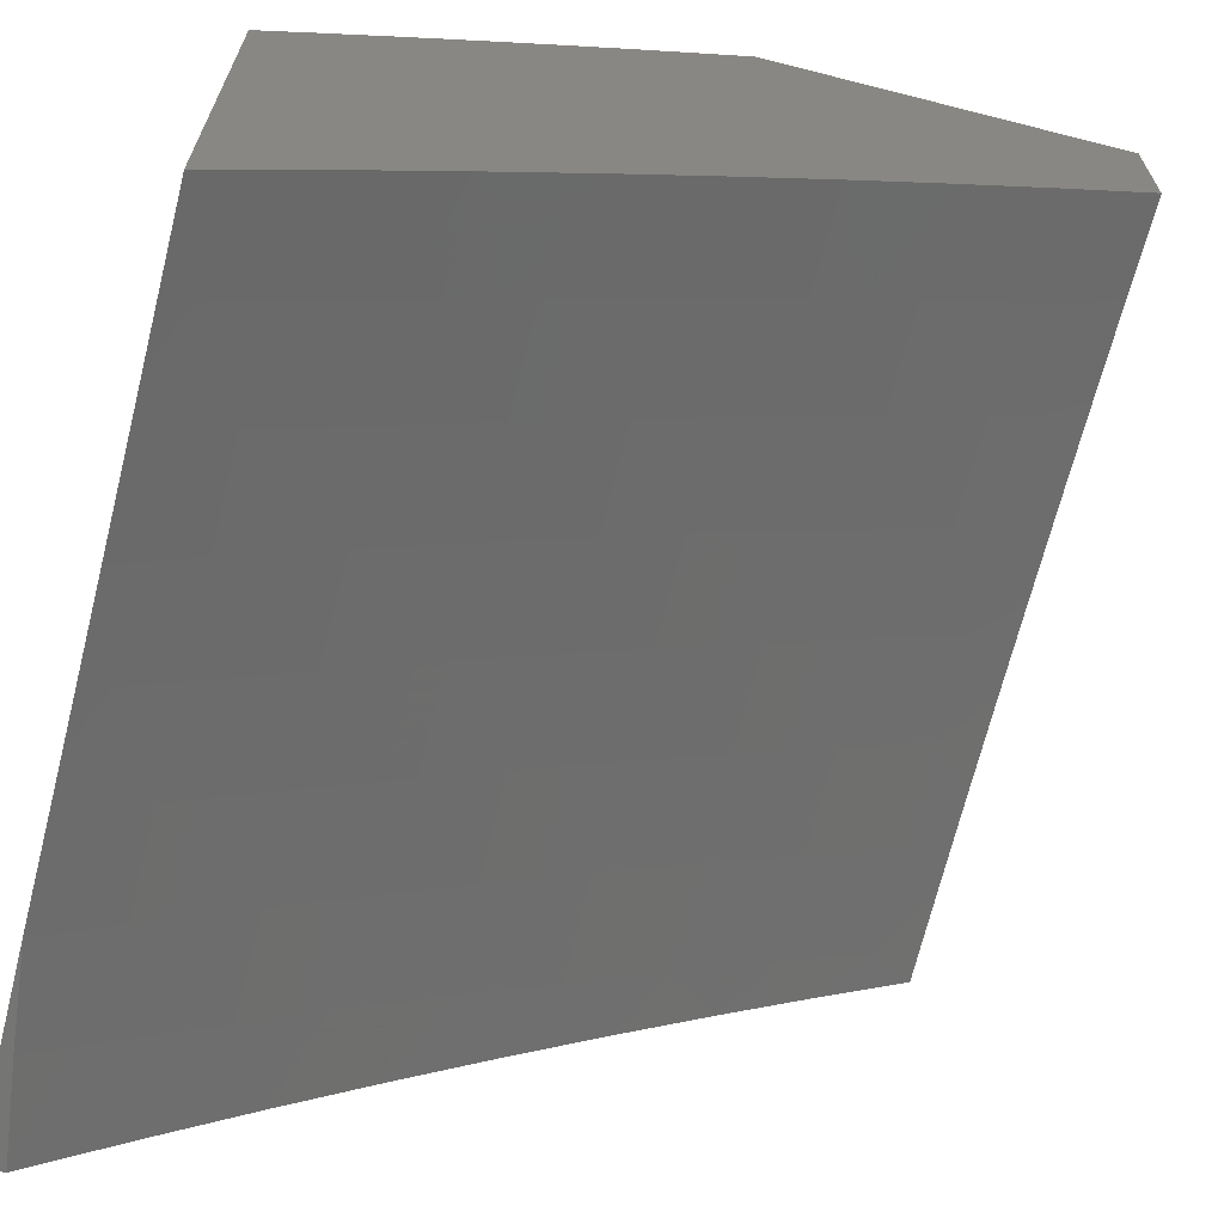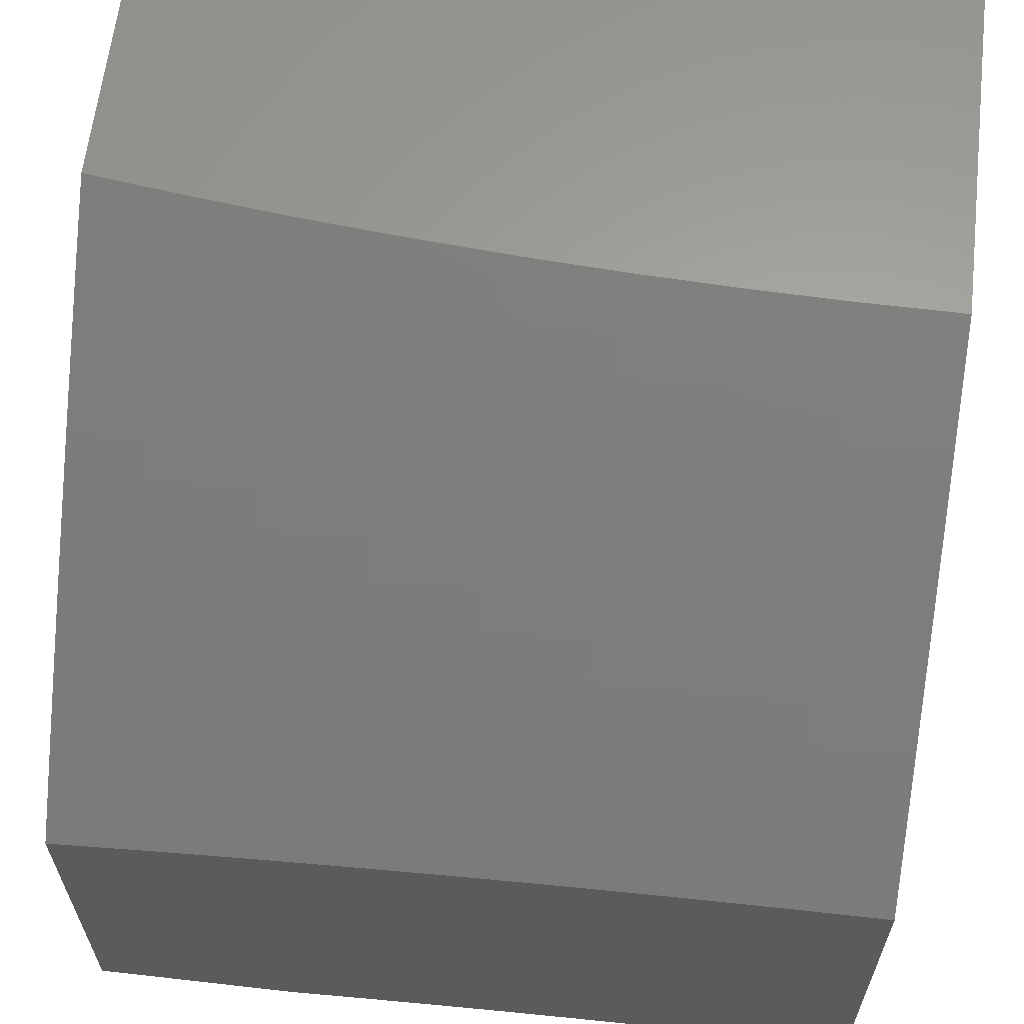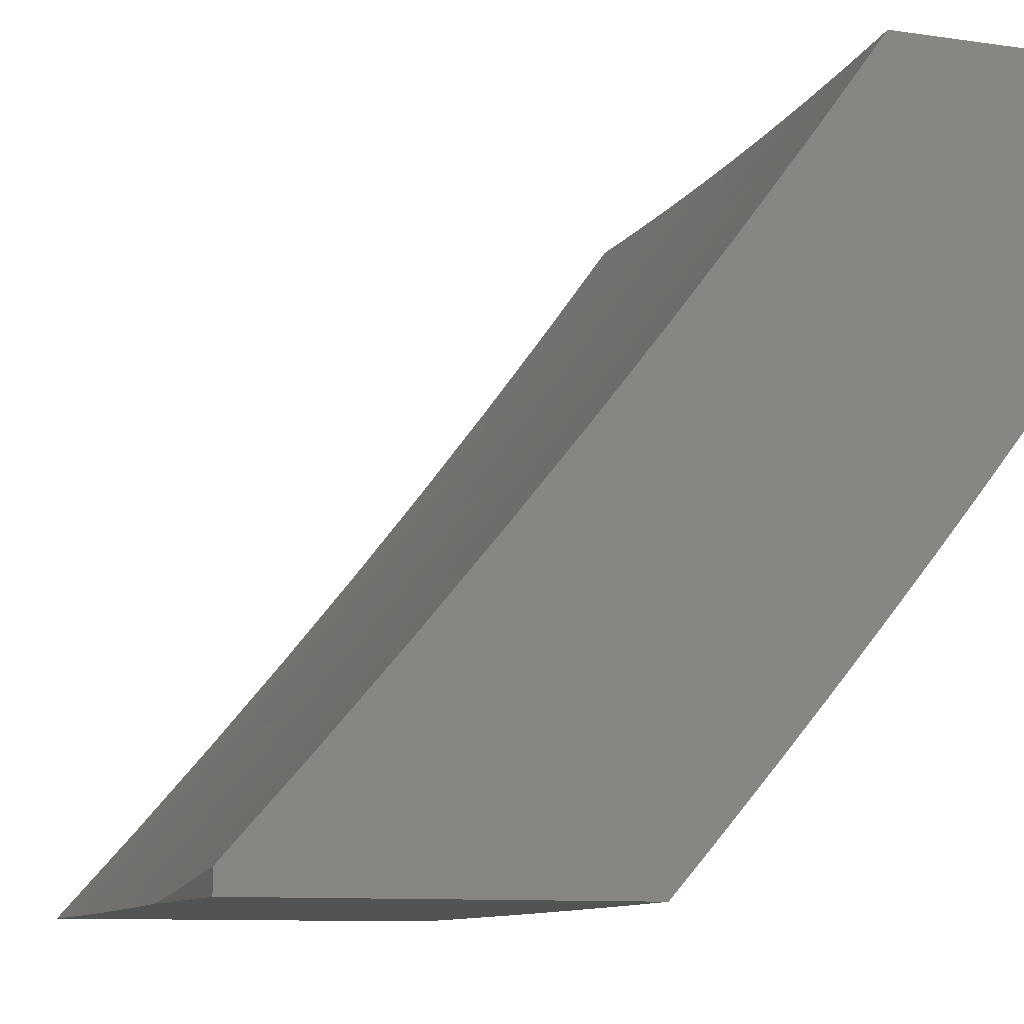
<metadata>
{"format":"stl","ext":"stl","renderer":"f3d","projection":"perspective","resolution":1024,"background":"white","views":[{"elev":-66.7,"azim":-104.3,"up":"+Y"},{"elev":62.6,"azim":-173.4,"up":"+Y"},{"elev":-10.0,"azim":69.8,"up":"+Z"}]}
</metadata>
<code>
# stl→obj: 337 verts, 670 faces
v 0.09276 8.032 -8
v 0.1227 8.058 -7.97
v 0 8.033 -8
v 0.1231 8.085 -7.94
v 1.514e-33 8.139 -7.88
v 0.1236 8.111 -7.91
v 0.124 8.138 -7.88
v 0.2486 8.135 -7.88
v 0.2494 8.161 -7.85
v 0.3752 8.157 -7.85
v 0.3764 8.183 -7.82
v 0.5032 8.176 -7.82
v 0.5048 8.202 -7.789
v 0.6327 8.194 -7.789
v 0.6347 8.22 -7.759
v 0.7635 8.209 -7.759
v 0.7659 8.235 -7.728
v 0.8922 8.197 -7.759
v 0.8951 8.222 -7.728
v 1 8.204 -7.736
v 0.8979 8.248 -7.697
v 0.9007 8.273 -7.667
v 0.7707 8.286 -7.667
v 0.773 8.311 -7.636
v 0.6406 8.297 -7.667
v 0.6426 8.322 -7.636
v 0.5112 8.305 -7.667
v 0.5127 8.331 -7.636
v 0.3823 8.312 -7.667
v 0.3835 8.337 -7.636
v 0.2542 8.316 -7.667
v 0.255 8.342 -7.636
v 0.1267 8.319 -7.667
v 0.1271 8.345 -7.636
v 2.317e-33 8.346 -7.636
v 0.1275 8.37 -7.605
v 0.1279 8.395 -7.574
v 0.2565 8.393 -7.574
v 0.2573 8.418 -7.542
v 0.387 8.413 -7.542
v 0.3881 8.438 -7.511
v 0.5189 8.431 -7.511
v 0.5205 8.456 -7.48
v 0.6523 8.448 -7.48
v 0.6542 8.472 -7.449
v 0.787 8.462 -7.449
v 0.7916 8.511 -7.385
v 0.9199 8.449 -7.449
v 0.9254 8.498 -7.385
v 1 8.499 -7.374
v 0.9307 8.546 -7.322
v 1 8.594 -7.25
v 0.936 8.595 -7.258
v 0.9413 8.642 -7.194
v 0.8051 8.656 -7.194
v 0.8095 8.703 -7.13
v 0.6692 8.667 -7.194
v 0.6729 8.714 -7.13
v 0.534 8.676 -7.194
v 0.5369 8.723 -7.13
v 0.3994 8.683 -7.194
v 0.4016 8.73 -7.13
v 0.2655 8.687 -7.194
v 0.267 8.735 -7.13
v 0.1324 8.69 -7.194
v 0.1331 8.738 -7.13
v 2.162e-34 8.739 -7.13
v 0.1338 8.785 -7.065
v 0 8.833 -7
v 0.1253 8.832 -7
v 0.2505 8.829 -7
v 0.2684 8.782 -7.065
v 0.3756 8.825 -7
v 0.4038 8.777 -7.065
v 0.5007 8.819 -7
v 0.5398 8.77 -7.065
v 0.6257 8.812 -7
v 0.6765 8.761 -7.065
v 0.7506 8.802 -7
v 0.8138 8.75 -7.065
v 0.8754 8.791 -7
v 0.9517 8.737 -7.065
v 1 8.779 -7
v 1 8.687 -7.126
v 0.9465 8.69 -7.13
v 0.1855 8.031 -8
v 0.2462 8.056 -7.97
v 0.247 8.082 -7.94
v 0.3716 8.078 -7.94
v 0.3728 8.104 -7.91
v 0.4984 8.098 -7.91
v 0.5 8.124 -7.88
v 0.6267 8.116 -7.88
v 0.6287 8.142 -7.85
v 0.7563 8.131 -7.85
v 0.7587 8.157 -7.82
v 0.8837 8.119 -7.85
v 0.8866 8.145 -7.82
v 1 8.103 -7.853
v 0.8894 8.171 -7.789
v 0.2782 8.028 -8
v 0.3704 8.051 -7.97
v 0.4968 8.071 -7.94
v 0.6246 8.089 -7.91
v 0.7539 8.105 -7.88
v 0.8808 8.093 -7.88
v 0.3709 8.025 -8
v 0.4635 8.02 -8
v 0.4951 8.045 -7.97
v 0.5561 8.014 -8
v 0.6205 8.037 -7.97
v 0.6486 8.008 -8
v 0.7465 8.026 -7.97
v 0.741 8 -8
v 0.8706 8 -7.986
v 0.8722 8.014 -7.97
v 1 8 -7.97
v 0.8751 8.041 -7.94
v 0.878 8.067 -7.91
v 0.7514 8.079 -7.91
v 1 8.304 -7.616
v 0.9035 8.299 -7.636
v 0.7754 8.337 -7.605
v 0.6445 8.347 -7.605
v 0.5143 8.356 -7.605
v 0.3847 8.363 -7.605
v 0.2557 8.367 -7.605
v 1 8.402 -7.496
v 0.909 8.349 -7.574
v 0.9062 8.324 -7.605
v 0.9172 8.424 -7.48
v 0.9145 8.399 -7.511
v 0.7847 8.437 -7.48
v 0.7824 8.412 -7.511
v 0.6504 8.423 -7.511
v 0.6484 8.398 -7.542
v 0.5174 8.406 -7.542
v 0.5158 8.381 -7.574
v 0.3858 8.388 -7.574
v 7.414e-34 8.643 -7.258
v 0.1316 8.642 -7.258
v 0.264 8.639 -7.258
v 0.3972 8.635 -7.258
v 0.531 8.628 -7.258
v 0.6655 8.619 -7.258
v 0.8006 8.608 -7.258
v 0.1309 8.594 -7.322
v 1.39e-33 8.546 -7.385
v 0.1302 8.545 -7.385
v 0.1294 8.495 -7.449
v 0.2611 8.542 -7.385
v 0.2596 8.493 -7.449
v 0.3927 8.537 -7.385
v 0.3904 8.488 -7.449
v 0.525 8.53 -7.385
v 0.522 8.481 -7.449
v 0.658 8.522 -7.385
v 1.977e-33 8.447 -7.511
v 0.129 8.471 -7.48
v 0.2588 8.468 -7.48
v 0.3893 8.463 -7.48
v 0.1283 8.421 -7.542
v 0.1286 8.446 -7.511
v 0.258 8.443 -7.511
v 0.1263 8.294 -7.697
v 2.224e-33 8.243 -7.758
v 0.1259 8.268 -7.728
v 0.1255 8.242 -7.759
v 0.2526 8.265 -7.728
v 0.2518 8.239 -7.759
v 0.38 8.26 -7.728
v 0.3788 8.235 -7.759
v 0.508 8.254 -7.728
v 0.5064 8.228 -7.759
v 0.6367 8.245 -7.728
v 0.1248 8.19 -7.82
v 0.1251 8.216 -7.789
v 0.2478 8.109 -7.91
v 0.1244 8.164 -7.85
v 0.2502 8.187 -7.82
v 0.251 8.213 -7.789
v 0.3776 8.209 -7.789
v 0.2534 8.291 -7.697
v 0.3812 8.286 -7.697
v 0.5096 8.28 -7.697
v 0.6387 8.271 -7.697
v 0.7683 8.26 -7.697
v 0.2626 8.591 -7.322
v 0.395 8.586 -7.322
v 0.528 8.579 -7.322
v 0.6618 8.57 -7.322
v 0.7961 8.559 -7.322
v 0.374 8.13 -7.88
v 0.5016 8.15 -7.85
v 0.6226 8.063 -7.94
v 0.6307 8.168 -7.82
v 0.6465 8.373 -7.574
v 0.7777 8.362 -7.574
v 0.749 8.053 -7.94
v 0.7611 8.183 -7.789
v 0.7801 8.387 -7.542
v 0.9118 8.374 -7.542
v 1 8.558 -7.925
v 1 8.492 -8
v 0.8764 8.538 -7.963
v 0.8754 8.506 -8
v 0.7507 8.518 -8
v 0.7495 8.551 -7.963
v 0.6259 8.528 -8
v 0.623 8.561 -7.963
v 0.5009 8.536 -8
v 0.4972 8.569 -7.963
v 0.3758 8.542 -8
v 0.3719 8.575 -7.963
v 0.2506 8.547 -8
v 0.2473 8.58 -7.963
v 0.1253 8.55 -8
v 0.1233 8.582 -7.963
v 0 8.551 -8
v 7.125e-34 8.608 -7.934
v 8.143e-34 8.666 -7.867
v 0.1242 8.647 -7.888
v 0.1238 8.615 -7.925
v 0.1247 8.68 -7.85
v 5.089e-34 8.723 -7.8
v 0.1251 8.712 -7.812
v 0.1256 8.744 -7.774
v 0.251 8.709 -7.812
v 0.2519 8.741 -7.774
v 0.3775 8.705 -7.812
v 0.3789 8.737 -7.774
v 0.5047 8.698 -7.812
v 0.5065 8.73 -7.774
v 0.6324 8.69 -7.812
v 0.6348 8.722 -7.774
v 0.7608 8.679 -7.812
v 0.7636 8.711 -7.774
v 0.8896 8.667 -7.812
v 0.8929 8.699 -7.774
v 1 8.687 -7.774
v 0.8961 8.731 -7.736
v 1 8.751 -7.698
v 0.8994 8.762 -7.698
v 0.9026 8.793 -7.659
v 0.7719 8.806 -7.659
v 0.7746 8.837 -7.621
v 0.6439 8.848 -7.621
v 0.6462 8.879 -7.582
v 0.5156 8.887 -7.582
v 0.5174 8.918 -7.543
v 0.3871 8.925 -7.543
v 0.3884 8.956 -7.504
v 0.2582 8.96 -7.504
v 0.2591 8.991 -7.465
v 0.1292 8.994 -7.465
v 0.251 9 -7.454
v 0.1255 9 -7.457
v 0 9 -7.458
v 0.1287 8.963 -7.504
v -7.125e-34 8.946 -7.527
v 0.1283 8.932 -7.543
v -8.143e-34 8.891 -7.596
v 0.1279 8.901 -7.582
v 0.1274 8.87 -7.621
v 0.2555 8.867 -7.621
v 0.2546 8.836 -7.659
v 0.383 8.831 -7.659
v 0.3816 8.8 -7.698
v 0.5102 8.793 -7.698
v 0.5084 8.762 -7.736
v 0.6371 8.753 -7.736
v 4.778e-41 8.779 -7.733
v 0.1261 8.776 -7.736
v 0.2528 8.773 -7.736
v 0.3803 8.768 -7.736
v 0.1265 8.807 -7.698
v -5.089e-34 8.835 -7.665
v 0.127 8.839 -7.659
v 0.3763 9 -7.448
v 0.3897 8.986 -7.465
v 0.5192 8.949 -7.504
v 0.6484 8.91 -7.543
v 0.7773 8.868 -7.582
v 0.9058 8.825 -7.621
v 1 8.814 -7.621
v 0.5015 9 -7.44
v 0.521 8.979 -7.465
v 0.6507 8.94 -7.504
v 0.78 8.899 -7.543
v 0.909 8.856 -7.582
v 0.6264 9 -7.43
v 0.6529 8.971 -7.465
v 0.7827 8.93 -7.504
v 0.9121 8.886 -7.543
v 1 8.877 -7.543
v 0.7512 9 -7.418
v 0.7854 8.96 -7.465
v 0.9153 8.917 -7.504
v 0.788 8.991 -7.426
v 0.8757 9 -7.404
v 0.9215 8.978 -7.426
v 1 9 -7.387
v 1 8.939 -7.465
v 0.9184 8.948 -7.465
v 1 8.623 -7.85
v 0.8863 8.635 -7.85
v 0.758 8.647 -7.85
v 0.6301 8.658 -7.85
v 0.5028 8.666 -7.85
v 0.3761 8.672 -7.85
v 0.2501 8.677 -7.85
v 0.8831 8.603 -7.888
v 0.8797 8.571 -7.925
v 0.7523 8.583 -7.925
v 0.6254 8.593 -7.925
v 0.4991 8.601 -7.925
v 0.3733 8.608 -7.925
v 0.2482 8.612 -7.925
v 0.7551 8.615 -7.888
v 0.6278 8.626 -7.888
v 0.5009 8.634 -7.888
v 0.3747 8.64 -7.888
v 0.2491 8.645 -7.888
v 0.7663 8.743 -7.736
v 0.7691 8.775 -7.698
v 0.6394 8.785 -7.698
v 0.6417 8.816 -7.659
v 0.5138 8.856 -7.621
v 0.3857 8.894 -7.582
v 0.2573 8.929 -7.543
v 0.512 8.825 -7.659
v 0.3844 8.863 -7.621
v 0.2564 8.898 -7.582
v 0.2537 8.805 -7.698
v 1 8 -8
v 1 9 -7
v 0 9 -7
f 1 2 3
f 3 2 4
f 3 4 5
f 5 4 6
f 5 6 7
f 7 6 8
f 7 8 9
f 9 8 10
f 9 10 11
f 11 10 12
f 11 12 13
f 13 12 14
f 13 14 15
f 15 14 16
f 15 16 17
f 17 16 18
f 17 18 19
f 19 18 20
f 19 20 21
f 21 20 22
f 21 22 23
f 23 22 24
f 23 24 25
f 25 24 26
f 25 26 27
f 27 26 28
f 27 28 29
f 29 28 30
f 29 30 31
f 31 30 32
f 31 32 33
f 33 32 34
f 33 34 35
f 35 34 36
f 35 36 37
f 37 36 38
f 37 38 39
f 39 38 40
f 39 40 41
f 41 40 42
f 41 42 43
f 43 42 44
f 43 44 45
f 45 44 46
f 45 46 47
f 47 46 48
f 47 48 49
f 49 48 50
f 49 50 51
f 51 50 52
f 51 52 53
f 53 52 54
f 53 54 55
f 55 54 56
f 55 56 57
f 57 56 58
f 57 58 59
f 59 58 60
f 59 60 61
f 61 60 62
f 61 62 63
f 63 62 64
f 63 64 65
f 65 64 66
f 65 66 67
f 67 66 68
f 67 68 69
f 69 68 70
f 70 68 71
f 71 68 72
f 71 72 73
f 73 72 74
f 73 74 75
f 75 74 76
f 75 76 77
f 77 76 78
f 77 78 79
f 79 78 80
f 79 80 81
f 81 80 82
f 81 82 83
f 83 82 84
f 84 82 85
f 84 85 54
f 54 85 56
f 1 86 2
f 2 86 87
f 2 87 88
f 88 87 89
f 88 89 90
f 90 89 91
f 90 91 92
f 92 91 93
f 92 93 94
f 94 93 95
f 94 95 96
f 96 95 97
f 96 97 98
f 98 97 99
f 98 99 100
f 100 99 20
f 100 20 18
f 86 101 87
f 87 101 102
f 87 102 89
f 89 102 103
f 89 103 91
f 91 103 104
f 91 104 93
f 93 104 105
f 93 105 95
f 95 105 106
f 95 106 97
f 97 106 99
f 101 107 102
f 102 107 108
f 102 108 109
f 109 108 110
f 109 110 111
f 111 110 112
f 111 112 113
f 113 112 114
f 113 114 115
f 113 115 116
f 116 115 117
f 116 117 118
f 118 117 119
f 118 119 120
f 120 119 105
f 120 105 104
f 117 99 119
f 119 99 106
f 119 106 105
f 20 121 22
f 22 121 122
f 22 122 24
f 24 122 123
f 24 123 26
f 26 123 124
f 26 124 28
f 28 124 125
f 28 125 30
f 30 125 126
f 30 126 32
f 32 126 127
f 32 127 34
f 34 127 36
f 128 129 121
f 121 129 130
f 121 130 122
f 122 130 123
f 50 48 128
f 128 48 131
f 128 131 132
f 132 131 133
f 132 133 134
f 134 133 135
f 134 135 136
f 136 135 137
f 136 137 138
f 138 137 139
f 138 139 126
f 126 139 127
f 52 84 54
f 67 140 65
f 65 140 141
f 65 141 63
f 63 141 142
f 63 142 61
f 61 142 143
f 61 143 59
f 59 143 144
f 59 144 57
f 57 144 145
f 57 145 55
f 55 145 146
f 55 146 53
f 53 146 51
f 141 140 147
f 147 140 148
f 147 148 149
f 149 148 150
f 149 150 151
f 151 150 152
f 151 152 153
f 153 152 154
f 153 154 155
f 155 154 156
f 155 156 157
f 157 156 45
f 157 45 47
f 148 158 150
f 150 158 159
f 150 159 152
f 152 159 160
f 152 160 154
f 154 160 161
f 154 161 156
f 156 161 43
f 156 43 45
f 35 37 158
f 158 37 162
f 158 162 163
f 163 162 164
f 163 164 160
f 160 164 161
f 33 35 165
f 165 35 166
f 165 166 167
f 167 166 168
f 167 168 169
f 169 168 170
f 169 170 171
f 171 170 172
f 171 172 173
f 173 172 174
f 173 174 175
f 175 174 15
f 175 15 17
f 5 176 166
f 166 176 177
f 166 177 168
f 168 177 170
f 2 88 4
f 4 88 178
f 4 178 6
f 6 178 8
f 176 5 179
f 179 5 7
f 179 7 9
f 176 179 180
f 180 179 9
f 180 9 11
f 177 176 181
f 181 176 180
f 181 180 182
f 182 180 11
f 182 11 13
f 31 33 165
f 165 167 183
f 183 167 169
f 183 169 184
f 184 169 171
f 184 171 185
f 185 171 173
f 185 173 186
f 186 173 175
f 186 175 187
f 187 175 17
f 187 17 19
f 38 36 127
f 159 158 163
f 164 162 39
f 39 162 37
f 160 159 163
f 142 141 147
f 147 149 188
f 188 149 151
f 188 151 189
f 189 151 153
f 189 153 190
f 190 153 155
f 190 155 191
f 191 155 157
f 191 157 192
f 192 157 47
f 192 47 49
f 72 68 66
f 72 66 64
f 88 90 178
f 178 90 193
f 178 193 8
f 8 193 10
f 172 170 181
f 181 170 177
f 172 181 182
f 29 31 183
f 183 31 165
f 29 183 184
f 40 38 139
f 139 38 127
f 161 164 41
f 41 164 39
f 143 142 188
f 188 142 147
f 143 188 189
f 74 72 64
f 74 64 62
f 90 92 193
f 193 92 194
f 193 194 10
f 10 194 12
f 174 172 182
f 174 182 13
f 27 29 184
f 27 184 185
f 138 126 125
f 42 40 137
f 137 40 139
f 43 161 41
f 144 143 189
f 144 189 190
f 76 74 62
f 76 62 60
f 102 109 103
f 103 109 195
f 103 195 104
f 104 195 120
f 92 94 194
f 194 94 196
f 194 196 12
f 12 196 14
f 15 174 13
f 25 27 185
f 25 185 186
f 138 125 197
f 197 125 124
f 197 124 198
f 198 124 123
f 198 123 130
f 44 42 135
f 135 42 137
f 145 144 190
f 145 190 191
f 78 76 60
f 78 60 58
f 109 111 195
f 195 111 199
f 195 199 120
f 120 199 118
f 94 96 196
f 196 96 200
f 196 200 14
f 14 200 16
f 23 25 186
f 23 186 187
f 138 197 136
f 136 197 201
f 136 201 134
f 134 201 202
f 134 202 132
f 132 202 128
f 201 197 198
f 46 44 133
f 133 44 135
f 146 145 191
f 146 191 192
f 80 78 58
f 80 58 56
f 111 113 199
f 199 113 116
f 199 116 118
f 96 98 200
f 200 98 100
f 200 100 16
f 16 100 18
f 21 23 187
f 21 187 19
f 130 129 198
f 198 129 201
f 48 46 131
f 131 46 133
f 51 146 192
f 51 192 49
f 82 80 85
f 85 80 56
f 129 128 202
f 201 129 202
f 203 204 205
f 205 204 206
f 205 206 207
f 205 207 208
f 208 207 209
f 208 209 210
f 210 209 211
f 210 211 212
f 212 211 213
f 212 213 214
f 214 213 215
f 214 215 216
f 216 215 217
f 216 217 218
f 218 217 219
f 218 219 220
f 221 222 220
f 220 222 223
f 220 223 218
f 218 223 216
f 222 221 224
f 224 221 225
f 224 225 226
f 226 225 227
f 226 227 228
f 228 227 229
f 228 229 230
f 230 229 231
f 230 231 232
f 232 231 233
f 232 233 234
f 234 233 235
f 234 235 236
f 236 235 237
f 236 237 238
f 238 237 239
f 238 239 240
f 240 239 241
f 240 241 242
f 242 241 243
f 242 243 244
f 244 243 245
f 244 245 246
f 246 245 247
f 246 247 248
f 248 247 249
f 248 249 250
f 250 249 251
f 250 251 252
f 252 251 253
f 252 253 254
f 254 253 255
f 254 255 256
f 256 255 257
f 257 255 258
f 258 255 259
f 258 259 260
f 260 259 261
f 260 261 262
f 262 261 263
f 262 263 264
f 264 263 265
f 264 265 266
f 266 265 267
f 266 267 268
f 268 267 269
f 268 269 270
f 270 269 271
f 270 271 235
f 235 271 237
f 225 272 227
f 227 272 273
f 227 273 229
f 229 273 274
f 229 274 231
f 231 274 275
f 231 275 233
f 233 275 270
f 233 270 235
f 273 272 276
f 276 272 277
f 276 277 278
f 278 277 264
f 278 264 266
f 277 262 264
f 256 279 254
f 254 279 280
f 254 280 252
f 252 280 281
f 252 281 250
f 250 281 282
f 250 282 248
f 248 282 283
f 248 283 246
f 246 283 284
f 246 284 244
f 244 284 285
f 244 285 242
f 279 286 280
f 280 286 287
f 280 287 281
f 281 287 288
f 281 288 282
f 282 288 289
f 282 289 283
f 283 289 290
f 283 290 284
f 284 290 285
f 286 291 287
f 287 291 292
f 287 292 288
f 288 292 293
f 288 293 289
f 289 293 294
f 289 294 290
f 290 294 295
f 290 295 285
f 291 296 292
f 292 296 297
f 292 297 293
f 293 297 298
f 293 298 294
f 294 298 295
f 297 296 299
f 299 296 300
f 299 300 301
f 301 300 302
f 301 302 303
f 295 298 303
f 303 298 304
f 303 304 301
f 301 304 299
f 240 305 238
f 238 305 306
f 238 306 236
f 236 306 307
f 236 307 234
f 234 307 308
f 234 308 232
f 232 308 309
f 232 309 230
f 230 309 310
f 230 310 228
f 228 310 311
f 228 311 226
f 226 311 224
f 306 305 312
f 312 305 203
f 312 203 313
f 313 203 205
f 313 205 314
f 314 205 208
f 314 208 315
f 315 208 210
f 315 210 316
f 316 210 212
f 316 212 317
f 317 212 214
f 317 214 318
f 318 214 216
f 318 216 223
f 307 306 312
f 312 313 319
f 319 313 314
f 319 314 320
f 320 314 315
f 320 315 321
f 321 315 316
f 321 316 322
f 322 316 317
f 322 317 323
f 323 317 318
f 323 318 222
f 222 318 223
f 241 239 324
f 324 239 237
f 324 237 271
f 243 241 325
f 325 241 324
f 325 324 326
f 326 324 271
f 326 271 269
f 299 304 297
f 297 304 298
f 308 307 319
f 319 307 312
f 308 319 320
f 243 325 245
f 245 325 327
f 245 327 247
f 247 327 328
f 247 328 249
f 249 328 329
f 249 329 251
f 251 329 330
f 251 330 253
f 253 330 259
f 253 259 255
f 327 325 326
f 309 308 320
f 309 320 321
f 327 326 331
f 331 326 269
f 331 269 267
f 310 309 321
f 310 321 322
f 268 270 275
f 327 331 328
f 328 331 332
f 328 332 329
f 329 332 333
f 329 333 330
f 330 333 261
f 330 261 259
f 332 331 267
f 311 310 322
f 311 322 323
f 268 275 334
f 334 275 274
f 334 274 276
f 276 274 273
f 333 332 265
f 265 332 267
f 224 311 323
f 224 323 222
f 278 266 334
f 334 266 268
f 278 334 276
f 261 333 263
f 263 333 265
f 117 115 335
f 335 115 114
f 336 83 302
f 302 83 84
f 302 84 303
f 303 84 52
f 303 52 295
f 295 52 50
f 295 50 285
f 285 50 242
f 242 50 128
f 242 128 240
f 240 128 121
f 240 121 305
f 305 121 203
f 203 121 20
f 203 20 204
f 204 20 99
f 204 99 335
f 335 99 117
f 112 206 114
f 114 206 204
f 114 204 335
f 206 112 207
f 207 112 110
f 207 110 209
f 209 110 108
f 209 108 211
f 211 108 107
f 211 107 213
f 213 107 101
f 213 101 215
f 215 101 86
f 215 86 217
f 217 86 1
f 217 1 219
f 219 1 3
f 69 70 337
f 337 70 71
f 337 71 73
f 337 73 336
f 336 73 75
f 336 75 77
f 77 79 336
f 336 79 81
f 336 81 83
f 3 5 219
f 219 5 166
f 219 166 220
f 220 166 35
f 220 35 221
f 221 35 158
f 221 158 225
f 225 158 272
f 272 158 148
f 272 148 277
f 277 148 262
f 262 148 140
f 262 140 260
f 260 140 258
f 258 140 67
f 258 67 337
f 337 67 69
f 302 300 336
f 336 300 296
f 336 296 291
f 336 291 337
f 337 291 286
f 337 286 279
f 279 256 337
f 337 256 257
f 337 257 258

</code>
